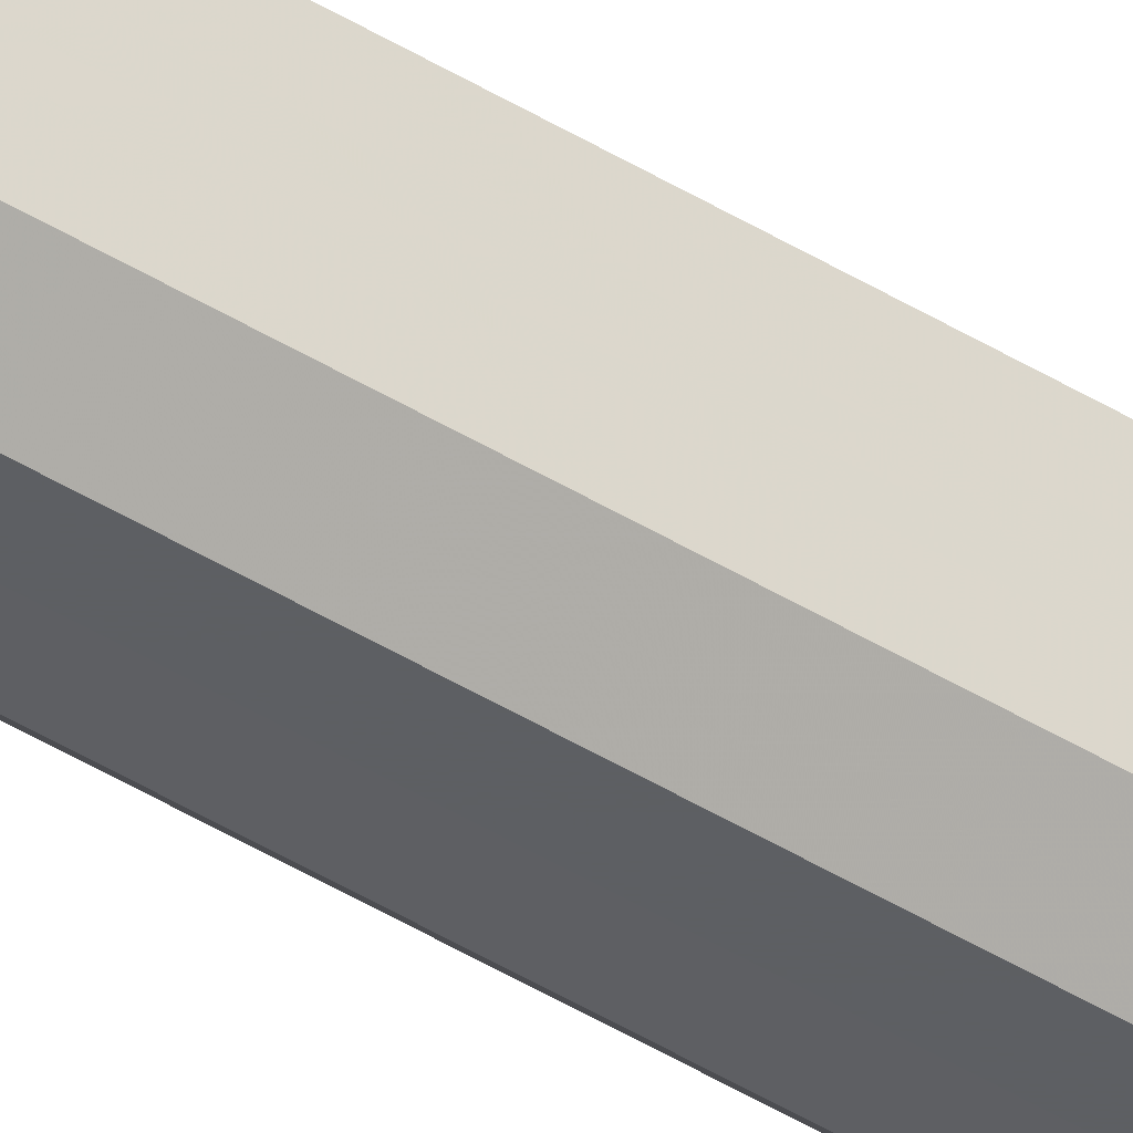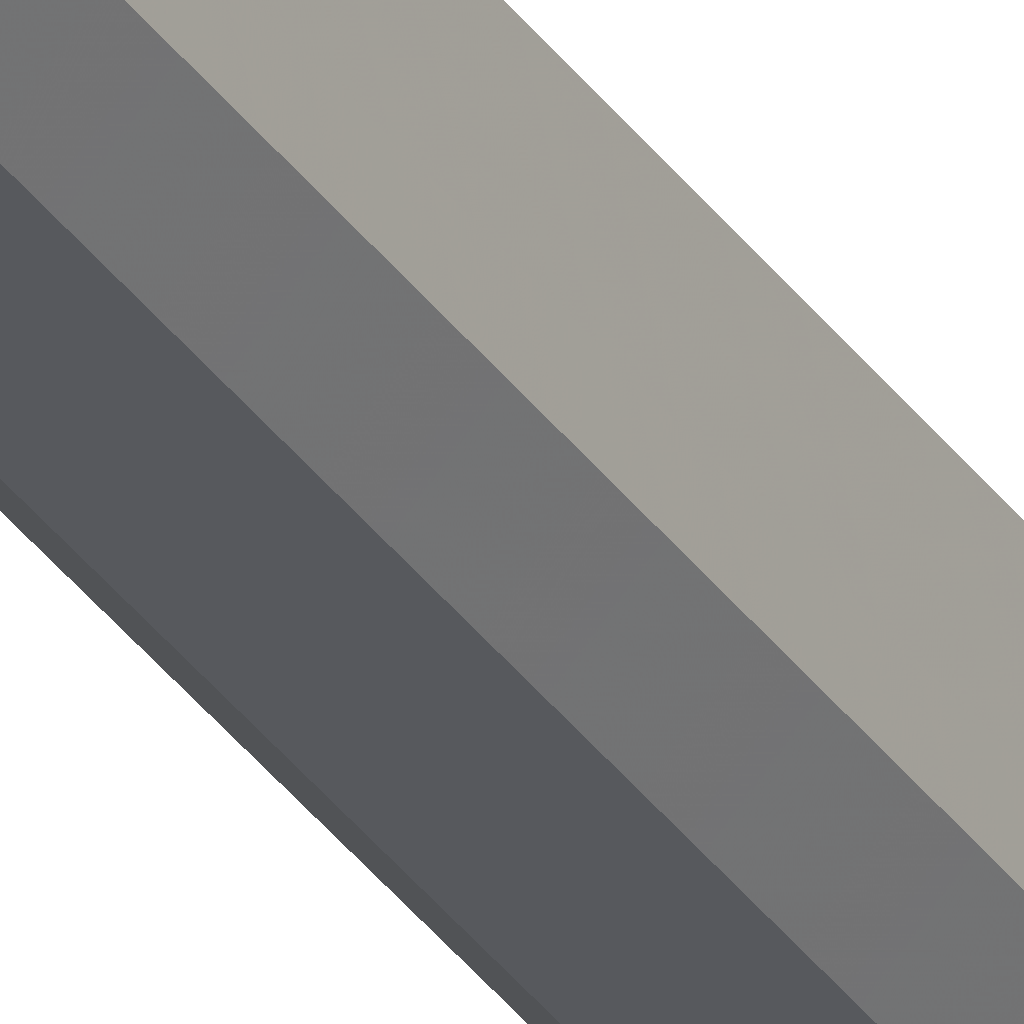
<metadata>
{"format":"obj","ext":"obj","renderer":"f3d","projection":"perspective","resolution":1024,"background":"white","views":[{"elev":-40.7,"azim":52.2,"up":"+Y"},{"elev":-29.3,"azim":26.4,"up":"+Y"}]}
</metadata>
<code>
o 10752
v 2168 1870 13.89
v 2168 1870 13.89
v 2168 1870 16.16
v 2168 1870 13.89
v 2168 1870 16.16
v 2168 1870 13.89
v 2168 1870 16.16
v 2168 1870 13.89
v 2168 1870 16.16
v 2168 1870 13.89
v 2168 1870 16.16
v 2168 1870 13.89
v 2168 1870 16.16
v 2168 1870 13.89
v 2168 1870 16.16
v 2168 1870 13.89
v 2168 1870 16.16
v 2168 1870 13.89
v 2168 1870 16.16
v 2168 1870 13.89
v 2168 1870 16.16
v 2168 1870 13.89
v 2168 1870 16.16
v 2168 1870 13.89
v 2168 1870 16.16
v 2168 1870 13.89
v 2168 1870 16.16
v 2168 1870 16.16
v 2168 1870 16.16
v 2168 1870 13.89
v 2168 1870 16.16
v 2168 1870 13.89
v 2168 1870 16.16
v 2168 1870 16.16
v 2168 1870 13.89
v 2168 1870 16.16
v 2168 1870 13.89
v 2168 1870 13.89
v 2168 1870 16.16
v 2168 1870 16.16
v 2168 1870 13.89
v 2168 1870 16.16
v 2168 1870 13.89
v 2168 1870 13.89
v 2168 1870 16.16
v 2168 1870 16.16
v 2168 1870 13.89
v 2168 1870 16.16
v 2168 1870 13.89
v 2168 1870 13.89
v 2168 1870 16.16
v 2168 1870 16.16
v 2168 1870 13.89
v 2168 1870 16.16
v 2168 1870 13.89
v 2168 1870 13.89
v 2168 1870 13.89
v 2168 1870 13.89
v 2168 1870 13.89
v 2168 1870 13.89
v 2168 1870 13.89
v 2168 1870 13.89
v 2168 1870 13.89
v 2168 1870 13.89
v 2168 1870 13.89
v 2168 1870 13.89
v 2168 1870 13.89
v 2168 1870 13.89
v 2168 1870 13.89
v 2168 1870 13.89
v 2168 1870 13.89
v 2168 1870 16.16
v 2168 1870 16.16
v 2168 1870 16.16
v 2168 1870 16.16
v 2168 1870 16.16
v 2168 1870 16.16
v 2168 1870 16.16
v 2168 1870 16.16
v 2168 1870 16.16
v 2168 1870 16.16
v 2168 1870 16.16
v 2168 1870 16.16
v 2168 1870 16.16
v 2168 1870 16.16
v 2168 1870 16.16
f 1 2 3
f 2 4 5
f 6 1 7
f 4 8 9
f 10 6 11
f 8 12 13
f 14 10 15
f 12 16 17
f 18 14 19
f 16 20 21
f 22 18 23
f 20 24 25
f 26 22 27
f 24 26 28
f 29 30 31
f 31 32 33
f 34 35 29
f 36 37 34
f 33 38 39
f 40 41 36
f 42 43 40
f 39 44 45
f 46 47 42
f 48 49 46
f 45 50 51
f 52 53 48
f 54 55 52
f 51 56 54
f 57 58 59
f 57 60 58
f 57 59 61
f 57 62 60
f 57 61 63
f 57 64 62
f 57 63 65
f 57 66 64
f 57 65 67
f 57 68 66
f 57 67 69
f 57 70 68
f 57 69 71
f 57 71 70
f 72 73 74
f 72 75 73
f 72 74 76
f 72 77 75
f 72 76 78
f 72 79 77
f 72 78 80
f 72 81 79
f 72 80 82
f 72 83 81
f 72 82 84
f 72 85 83
f 72 84 86
f 72 86 85

</code>
